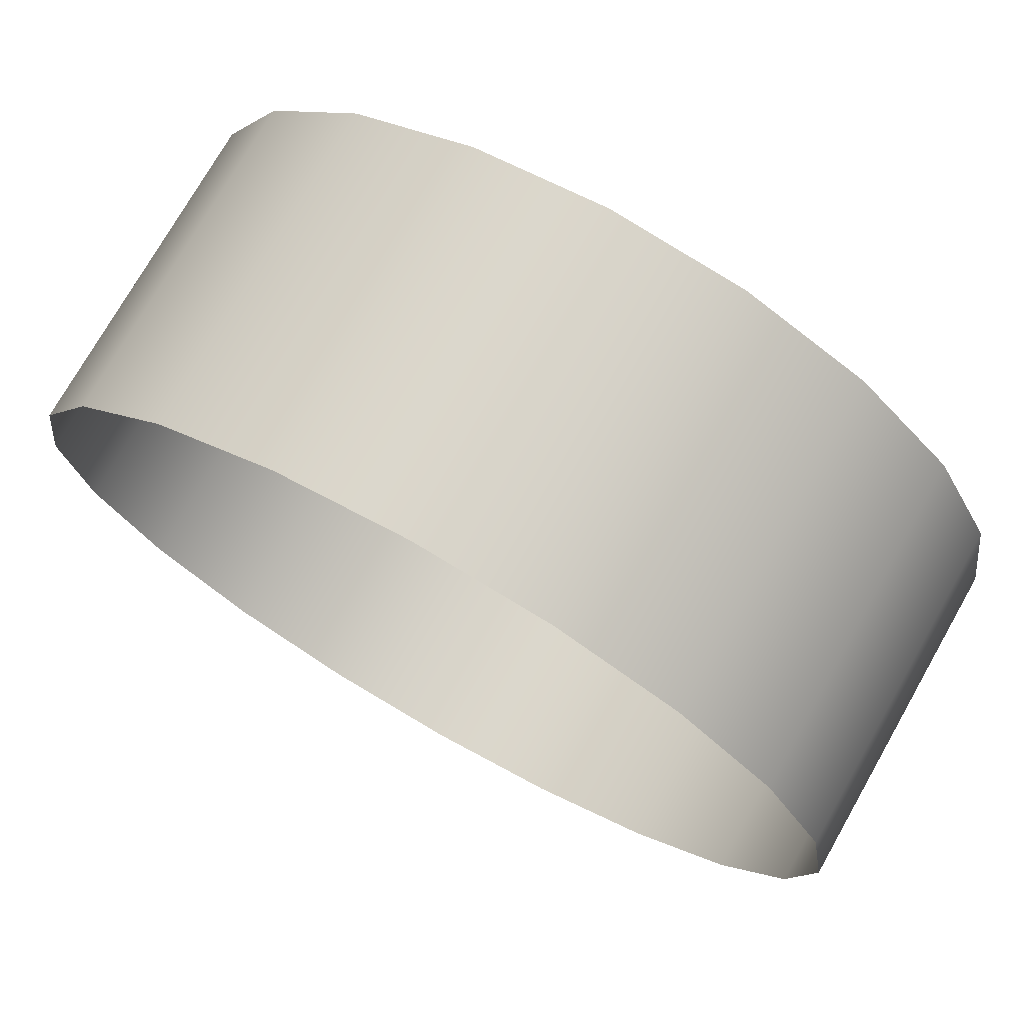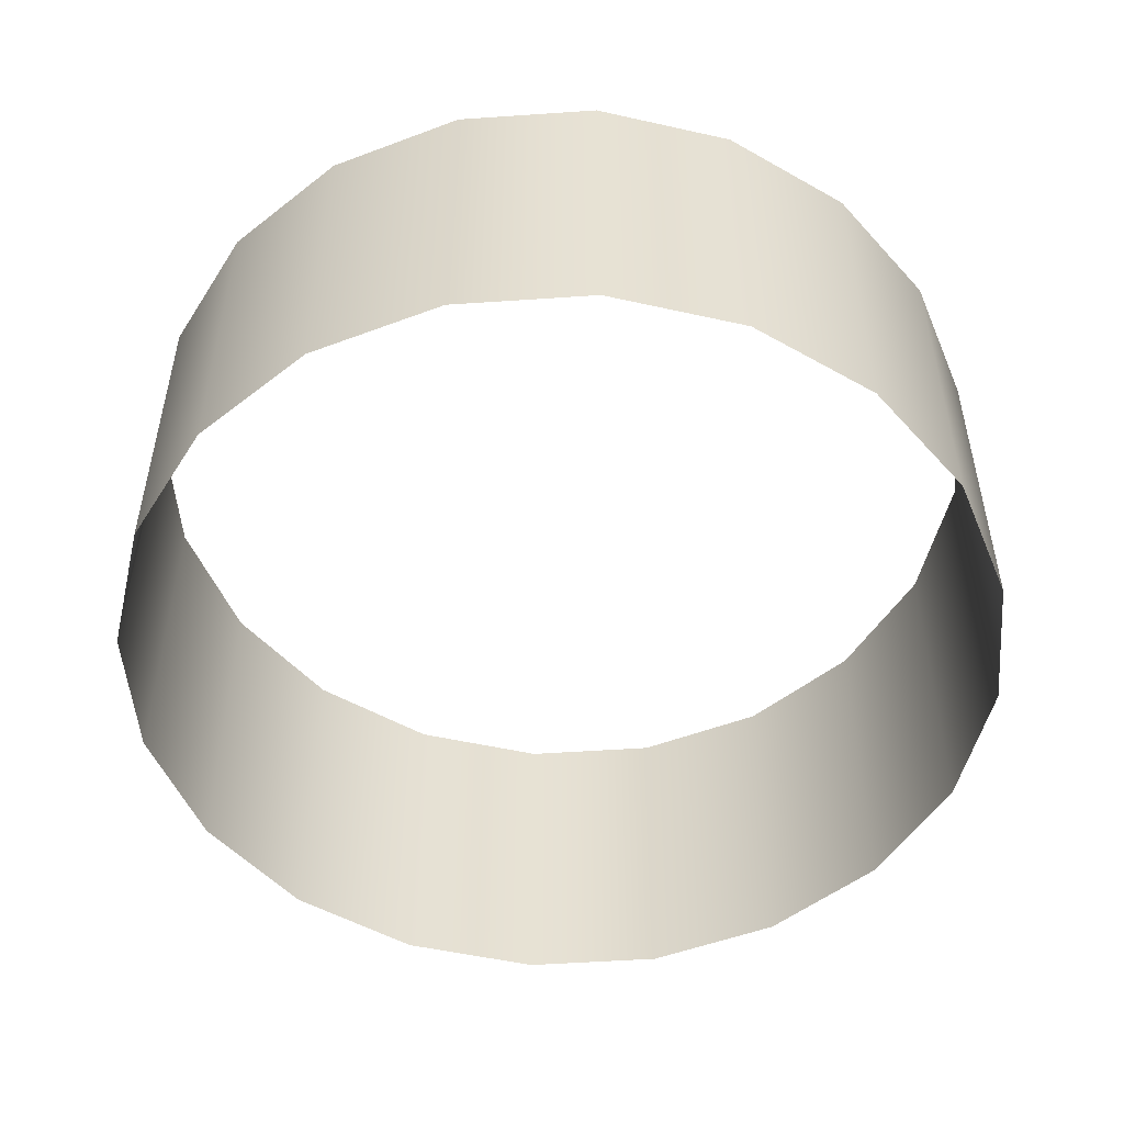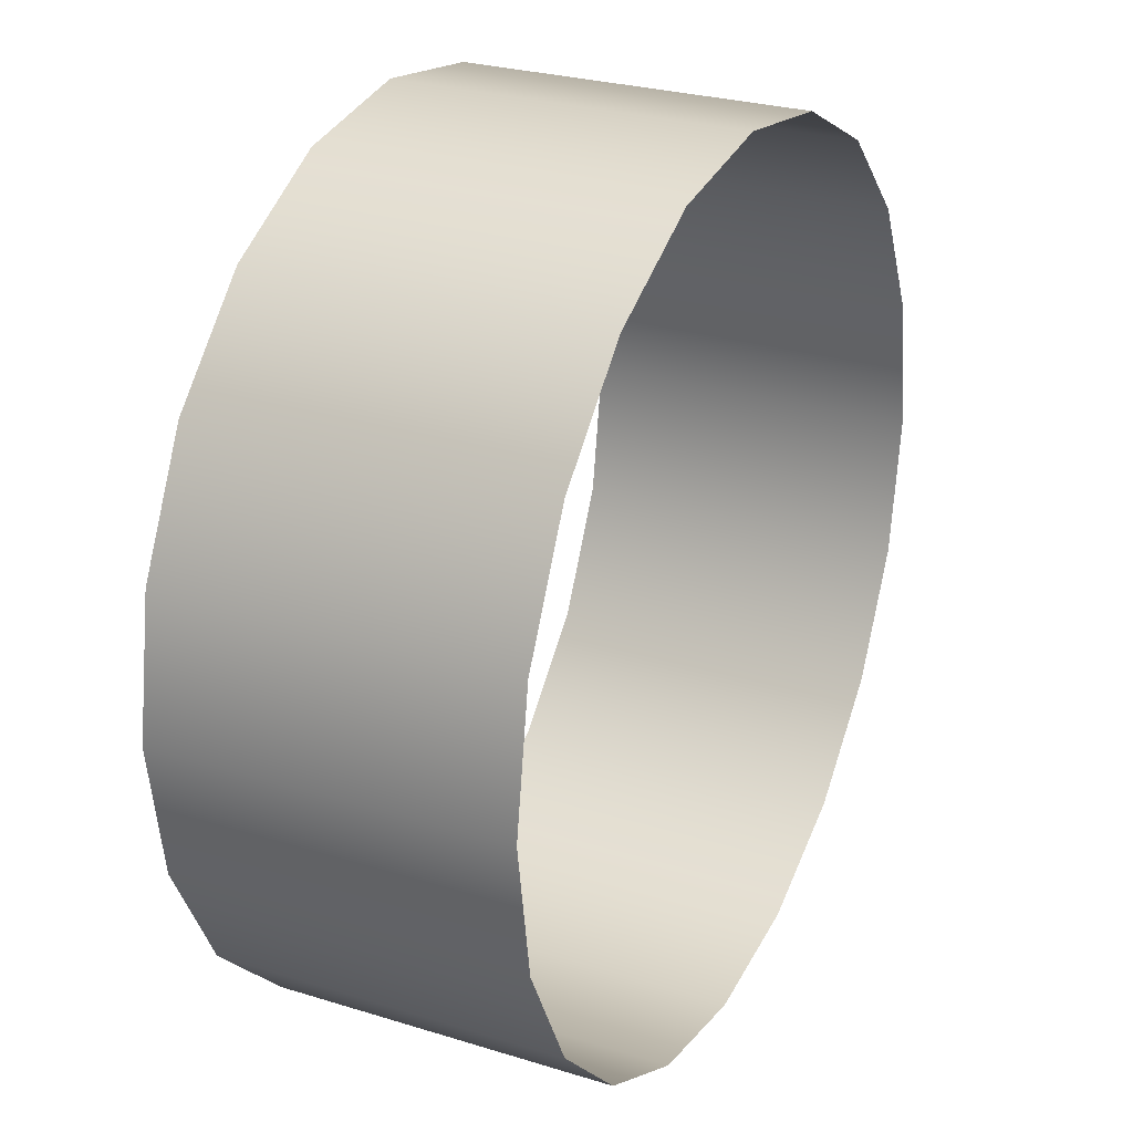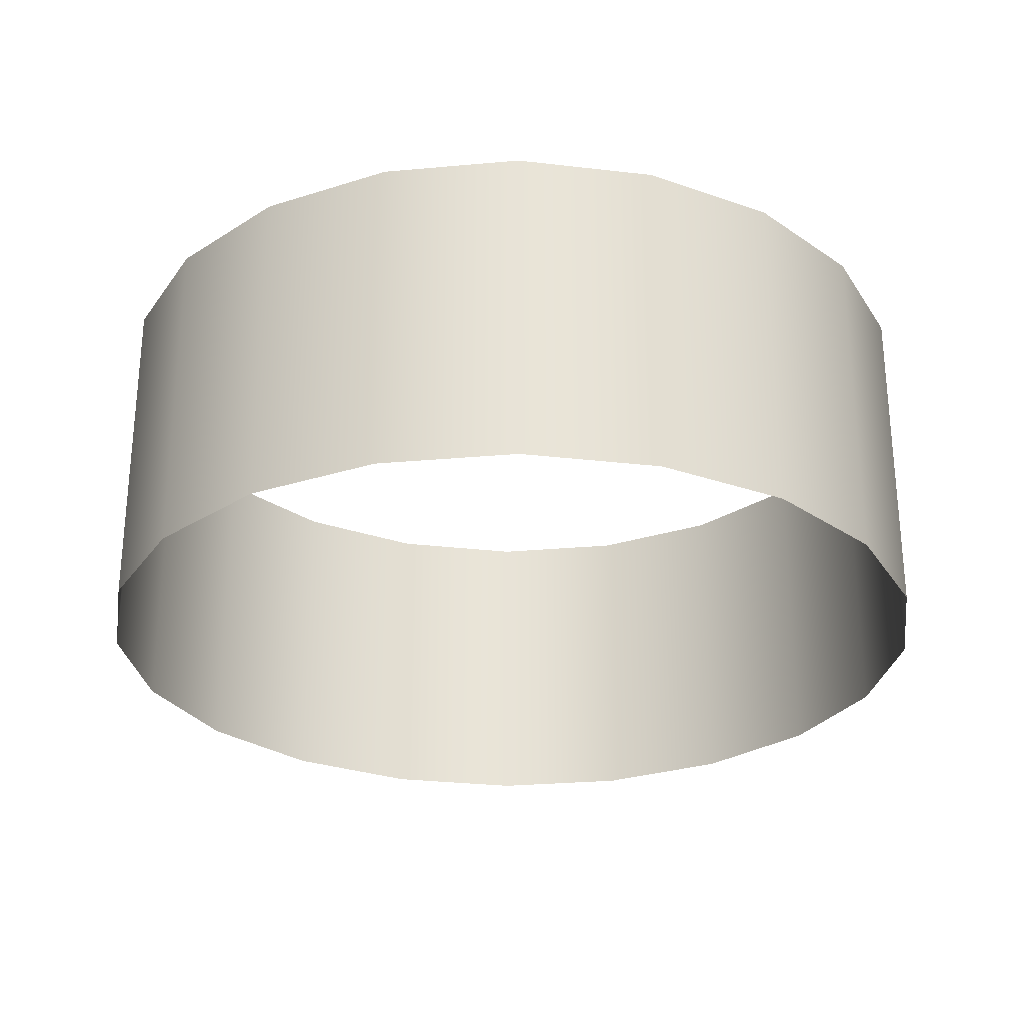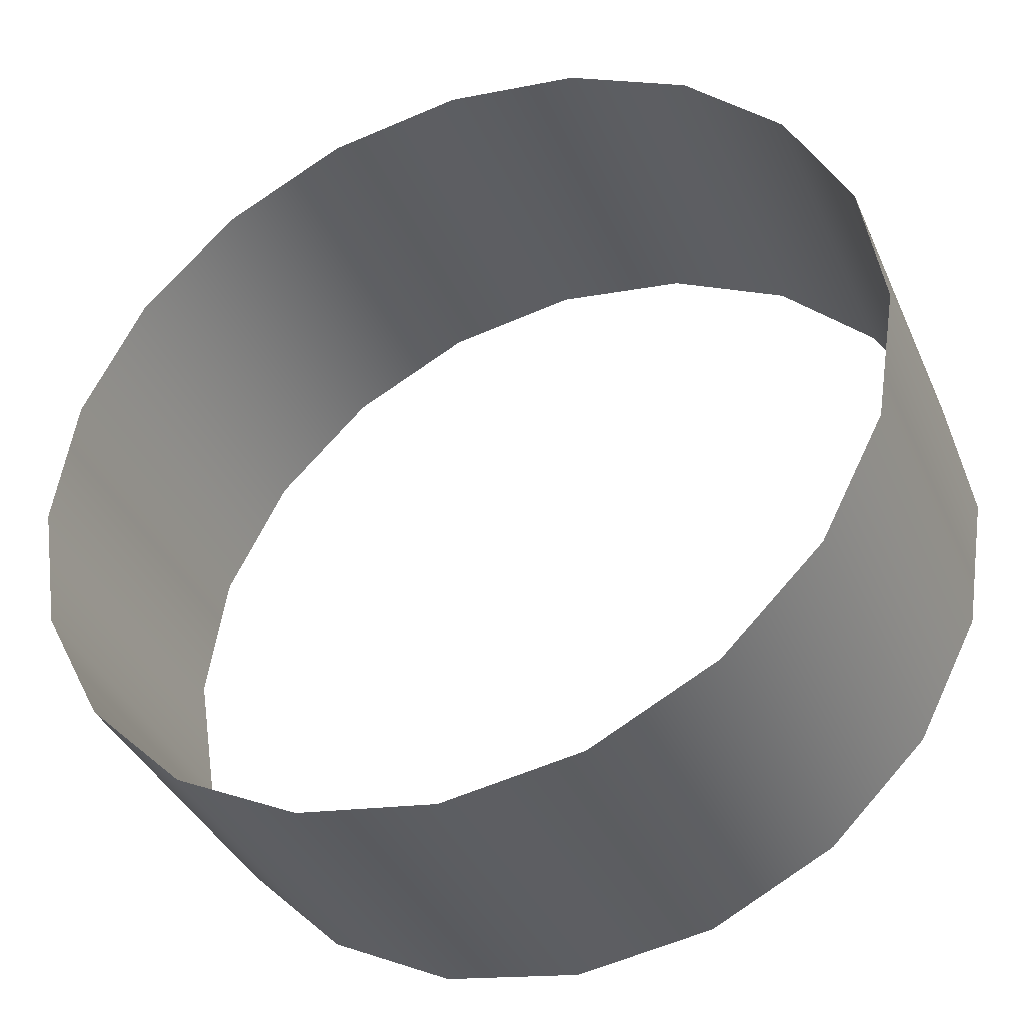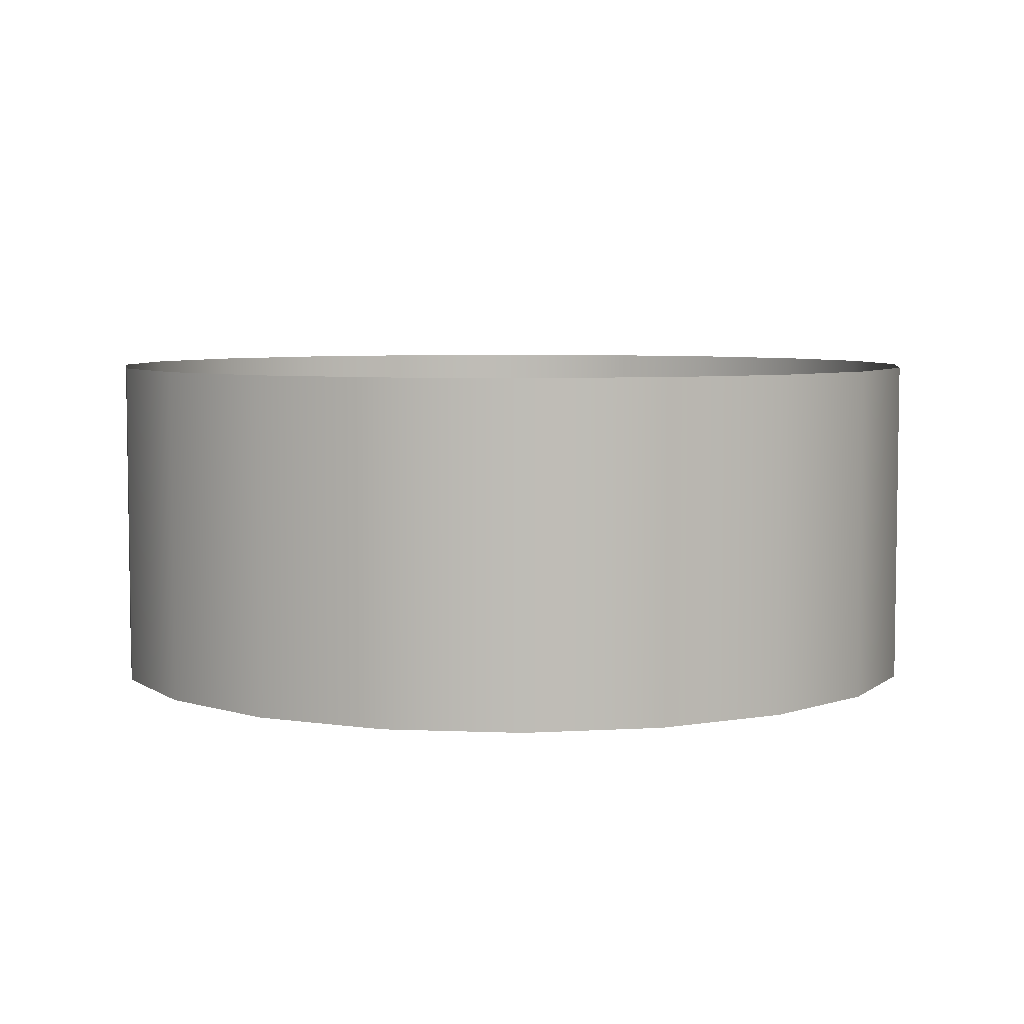
<metadata>
{"format":"obj","ext":"obj","renderer":"f3d","projection":"perspective","resolution":1024,"background":"white","views":[{"elev":74.3,"azim":29.6,"up":"+Z"},{"elev":-51.2,"azim":139.4,"up":"+Y"},{"elev":27.0,"azim":-64.3,"up":"+Z"},{"elev":-27.8,"azim":-37.0,"up":"+Y"},{"elev":-37.8,"azim":22.0,"up":"+Z"},{"elev":5.6,"azim":160.5,"up":"+Y"}]}
</metadata>
<code>
g Cam_Collision1_2
v -15.53 0 -5.018
v -13.21 0 -9.545
v -13.21 12.59 -9.545
v -15.53 12.59 -5.018
v -9.595 12.59 -13.14
v -9.595 0 -13.14
v -5.044 12.59 -15.44
v -5.044 0 -15.44
v -0 12.59 -16.24
v -0 0 -16.24
v 5.044 12.59 -15.44
v 5.044 0 -15.44
v 9.595 12.59 -13.14
v 9.595 0 -13.14
v 13.21 12.59 -9.545
v 13.21 0 -9.545
v 15.53 12.59 -5.018
v 15.53 0 -5.018
v 16.32 12.59 1e-06
v 16.32 0 1e-06
v 15.53 12.59 5.018
v 15.53 0 5.018
v 13.21 12.59 9.545
v 13.21 0 9.545
v 9.595 12.59 13.14
v 9.595 0 13.14
v 5.044 12.59 15.44
v 5.044 0 15.44
v 0 12.59 16.24
v 0 0 16.24
v -5.044 12.59 15.44
v -5.044 0 15.44
v -9.595 12.59 13.14
v -9.595 0 13.14
v -13.21 12.59 9.545
v -13.21 0 9.545
v -15.53 12.59 5.018
v -15.53 0 5.018
v -16.32 12.59 1e-06
v -16.32 0 1e-06
v -15.53 12.59 -5.018
v -15.53 0 -5.018
f 1 2 3
f 1 3 4
f 2 5 3
f 2 6 5
f 6 7 5
f 6 8 7
f 8 9 7
f 8 10 9
f 10 11 9
f 10 12 11
f 12 13 11
f 12 14 13
f 14 15 13
f 14 16 15
f 16 17 15
f 16 18 17
f 18 19 17
f 18 20 19
f 20 21 19
f 20 22 21
f 22 23 21
f 22 24 23
f 24 25 23
f 24 26 25
f 26 27 25
f 26 28 27
f 28 29 27
f 28 30 29
f 30 31 29
f 30 32 31
f 32 33 31
f 32 34 33
f 34 35 33
f 34 36 35
f 36 37 35
f 36 38 37
f 38 39 37
f 38 40 39
f 40 41 39
f 40 42 41

</code>
